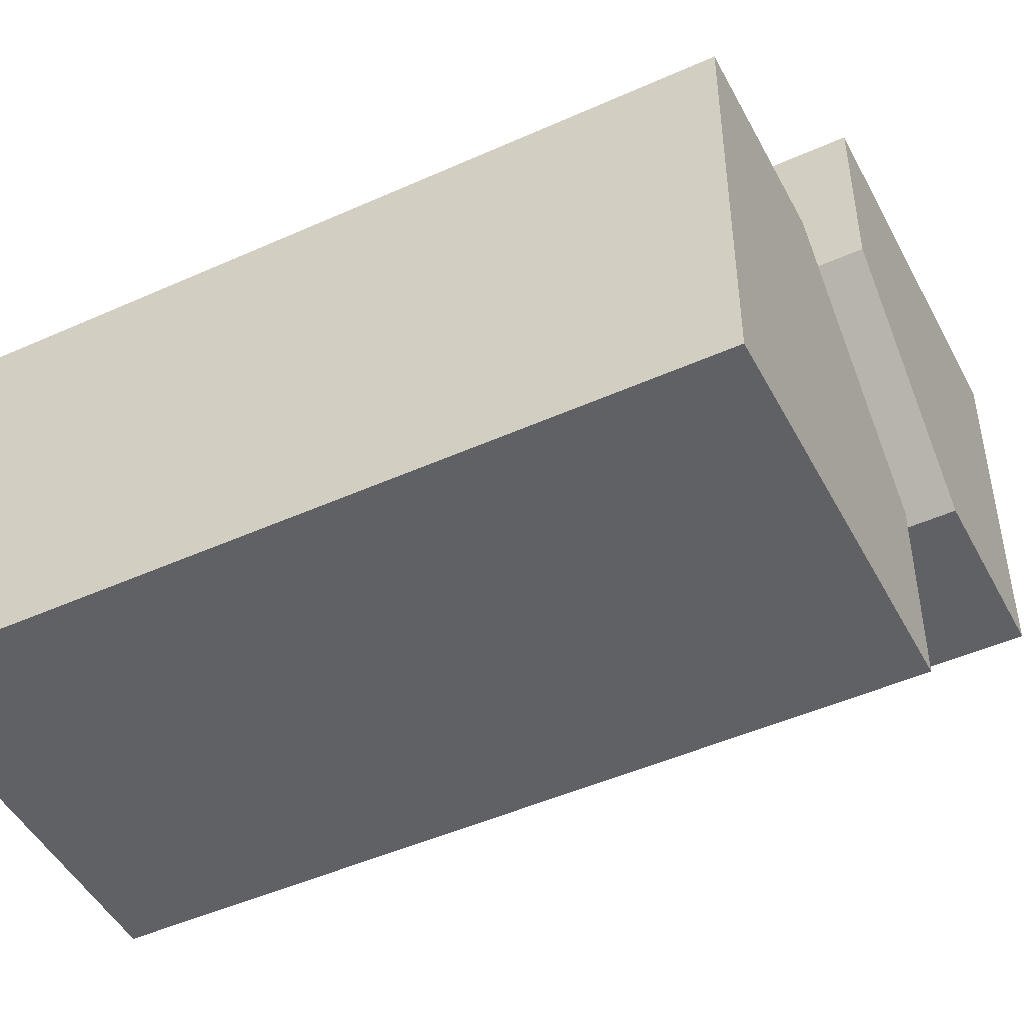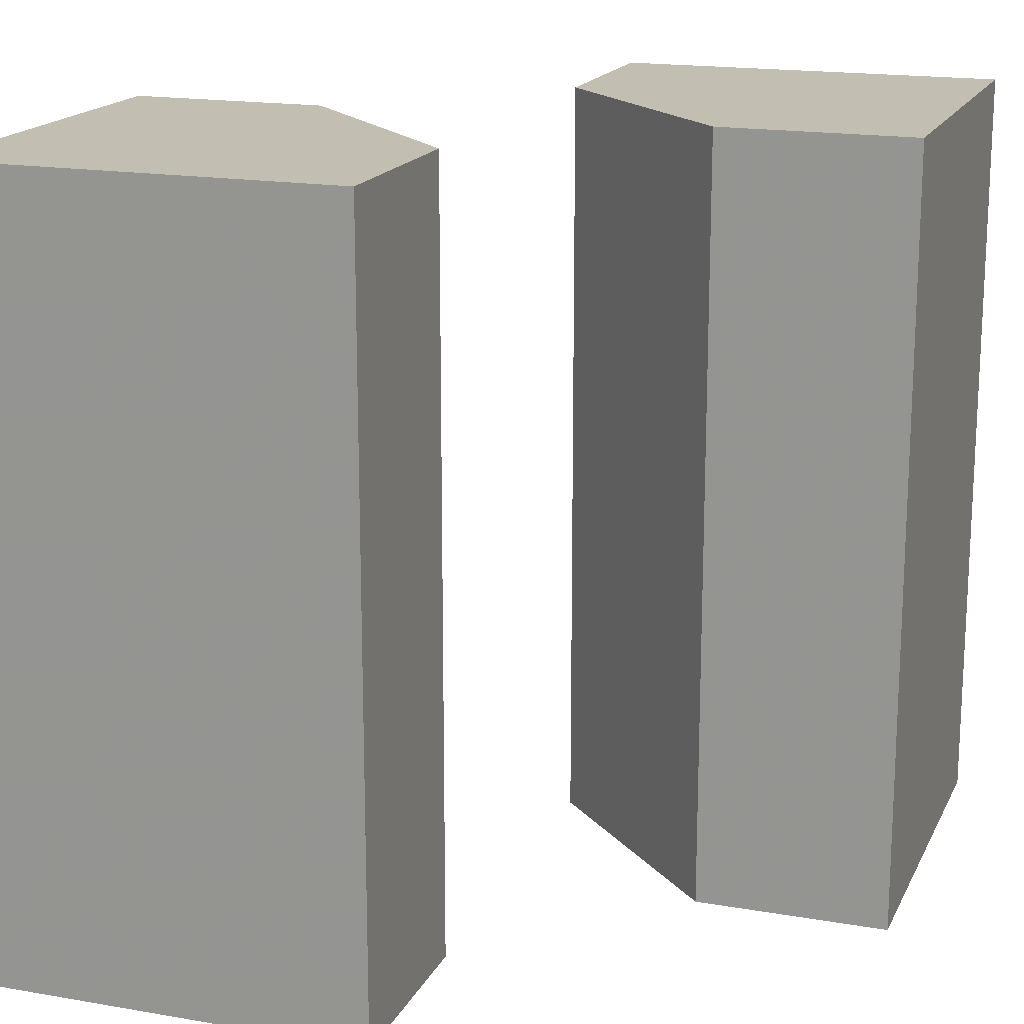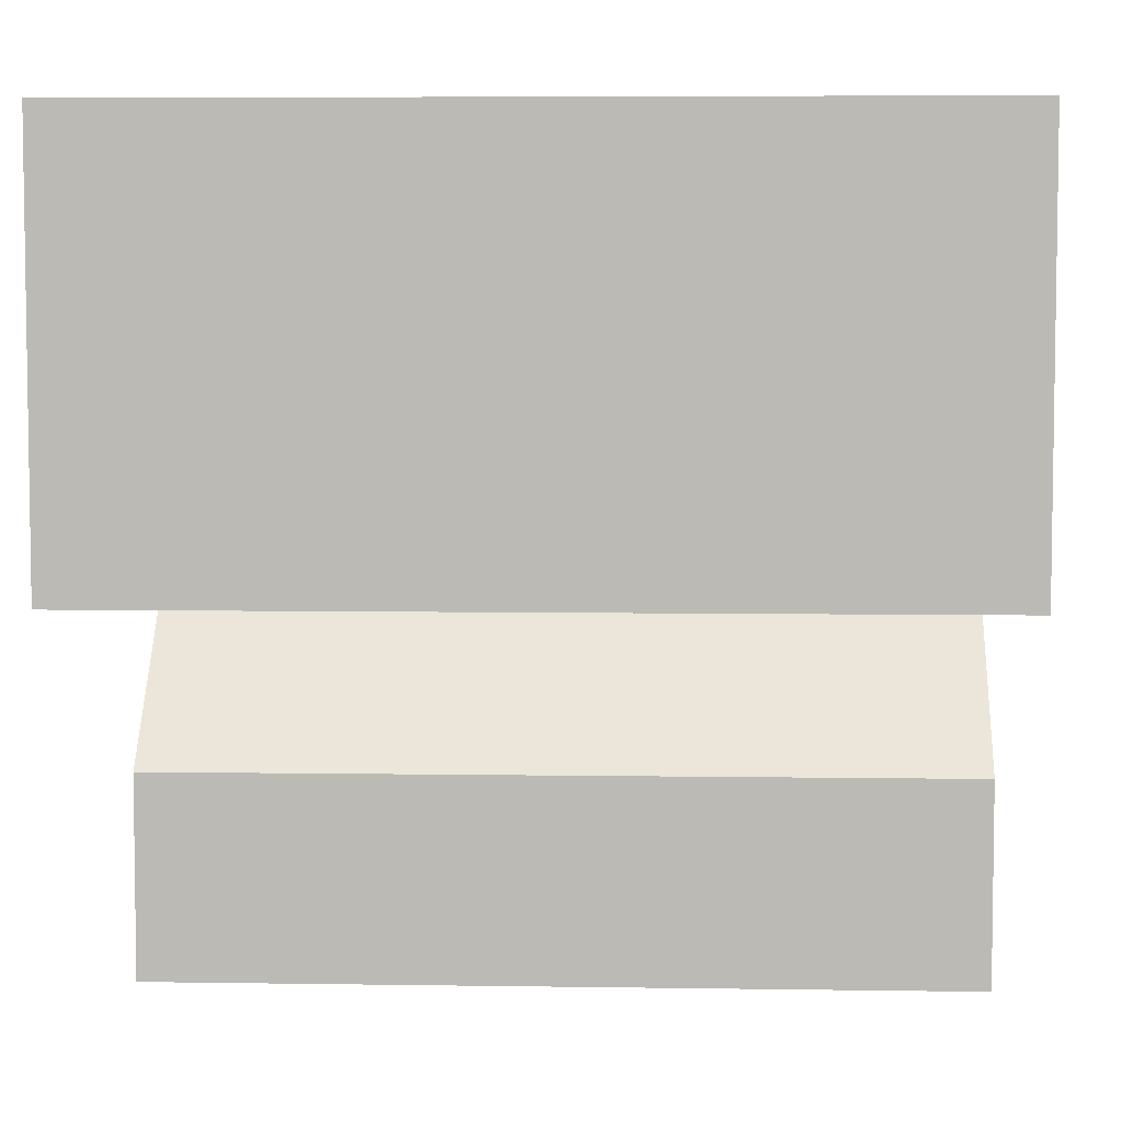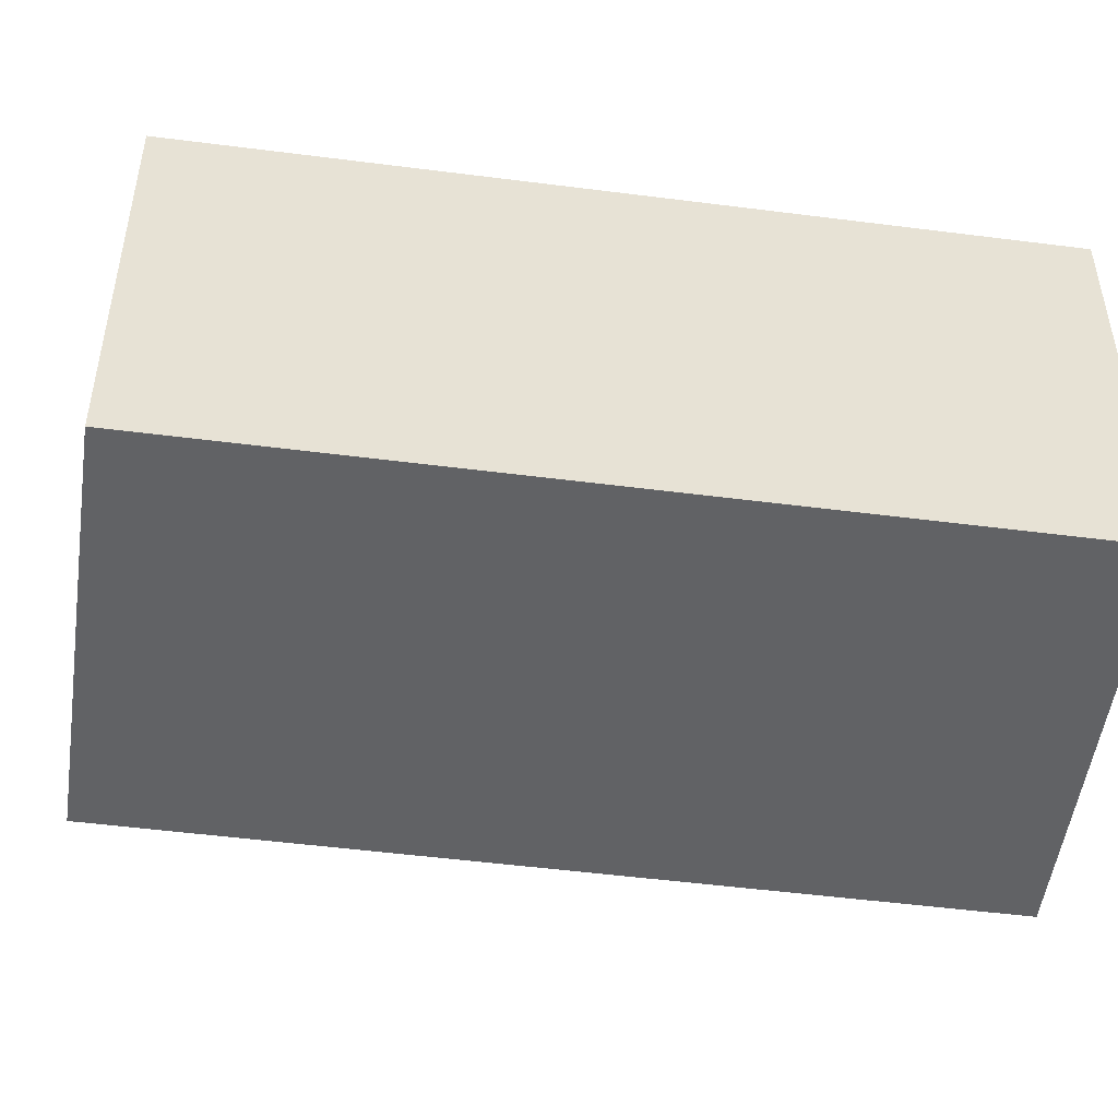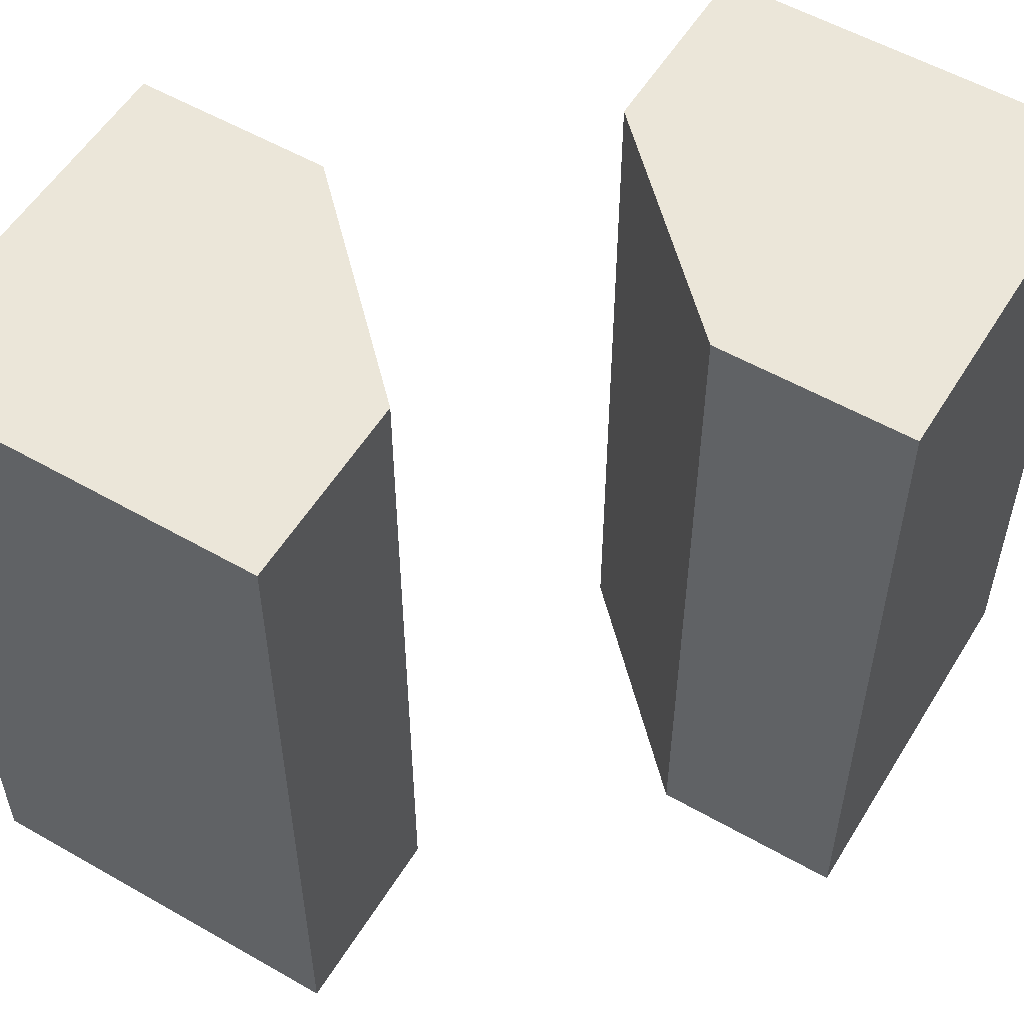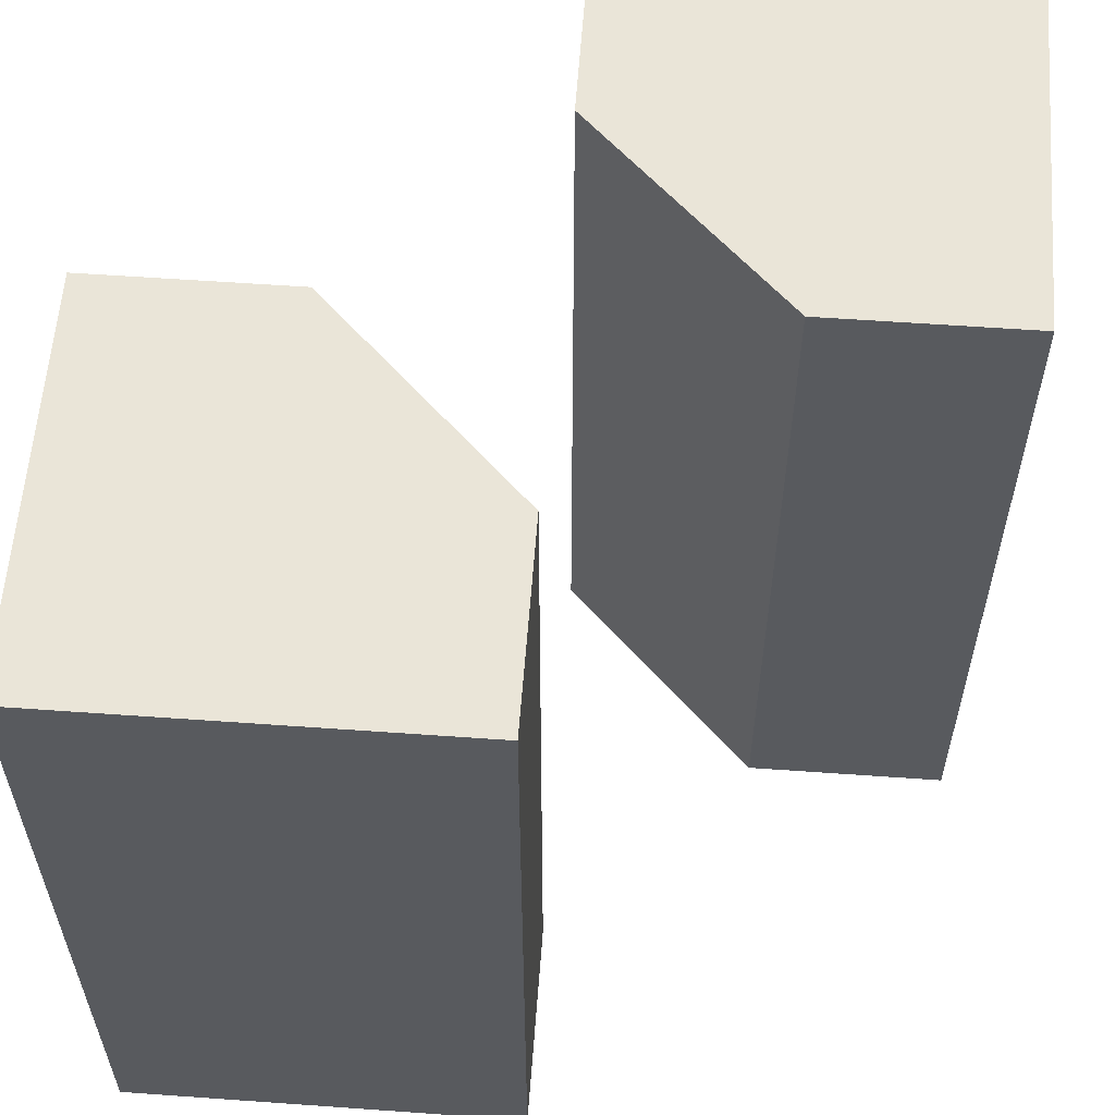
<metadata>
{"format":"obj","ext":"obj","renderer":"f3d","projection":"perspective","resolution":1024,"background":"white","views":[{"elev":-47.7,"azim":-63.2,"up":"+Z"},{"elev":17.3,"azim":109.1,"up":"+Y"},{"elev":5.8,"azim":92.7,"up":"+Z"},{"elev":-50.6,"azim":-98.0,"up":"+Z"},{"elev":55.1,"azim":-58.9,"up":"+Y"},{"elev":58.9,"azim":-85.8,"up":"+Y"}]}
</metadata>
<code>
g
v -0.25 0.25 0
v 0 0.25 -0.25
v -0.25 -0.25 0
v 0 -0.25 -0.25
v -0.25 0.5 0
v -0.125 0.5 -0.125
v 0 0.5 -0.25
v -0.125 -0.5 -0.125
v -0.25 -0.5 0
v 0 -0.5 -0.25
v -0.5 0.25 0
v -0.5 0.5 0
v -0.5 -0.25 0
v 0 0.5 -0.5
v 0 0.25 -0.5
v 0 -0.25 -0.5
v -0.5 -0.5 0
v 0 -0.5 -0.5
v -0.5 0.5 -0.5
v -0.5 -0.5 -0.5
v 0.5 0.5 0
v 0.5 0.25 0
v 0.5 -0.25 0
v 0.5 -0.5 0
v 0.5 -0.5 0.5
v 0.5 0.5 0.5
v 0 0.25 0.5
v 0 0.5 0.5
v 0 -0.5 0.5
v 0 -0.25 0.5
v 0.25 -0.5 0
v 0 -0.5 0.25
v 0.25 0.5 0
v 0 0.5 0.25
v 0 0.25 0.25
v 0 -0.25 0.25
v 0.25 -0.25 0
v 0.25 0.25 0
g tile_165
f 1 3 2
f 4 2 3
f 1 6 5
f 1 2 7 6
f 4 3 9 8
f 4 8 10
f 5 12 11 1
f 3 1 11 13
f 7 2 15 14
f 16 15 2 4
f 13 17 9 3
f 4 10 18 16
f 15 16 18 20 19 14
f 20 17 13 11 12 19
f 8 9 17 20 18 10
f 19 12 5 6 7 14
f 21 26 25 24 23 22
f 27 30 29 25 26 28
f 31 24 25 29 32
f 33 34 28 26 21
f 35 38 37 36
f 38 33 21 22
f 37 38 22 23
f 34 33 38 35
f 27 28 34 35
f 30 27 35 36
f 24 31 37 23
f 31 32 36 37
f 32 29 30 36

</code>
